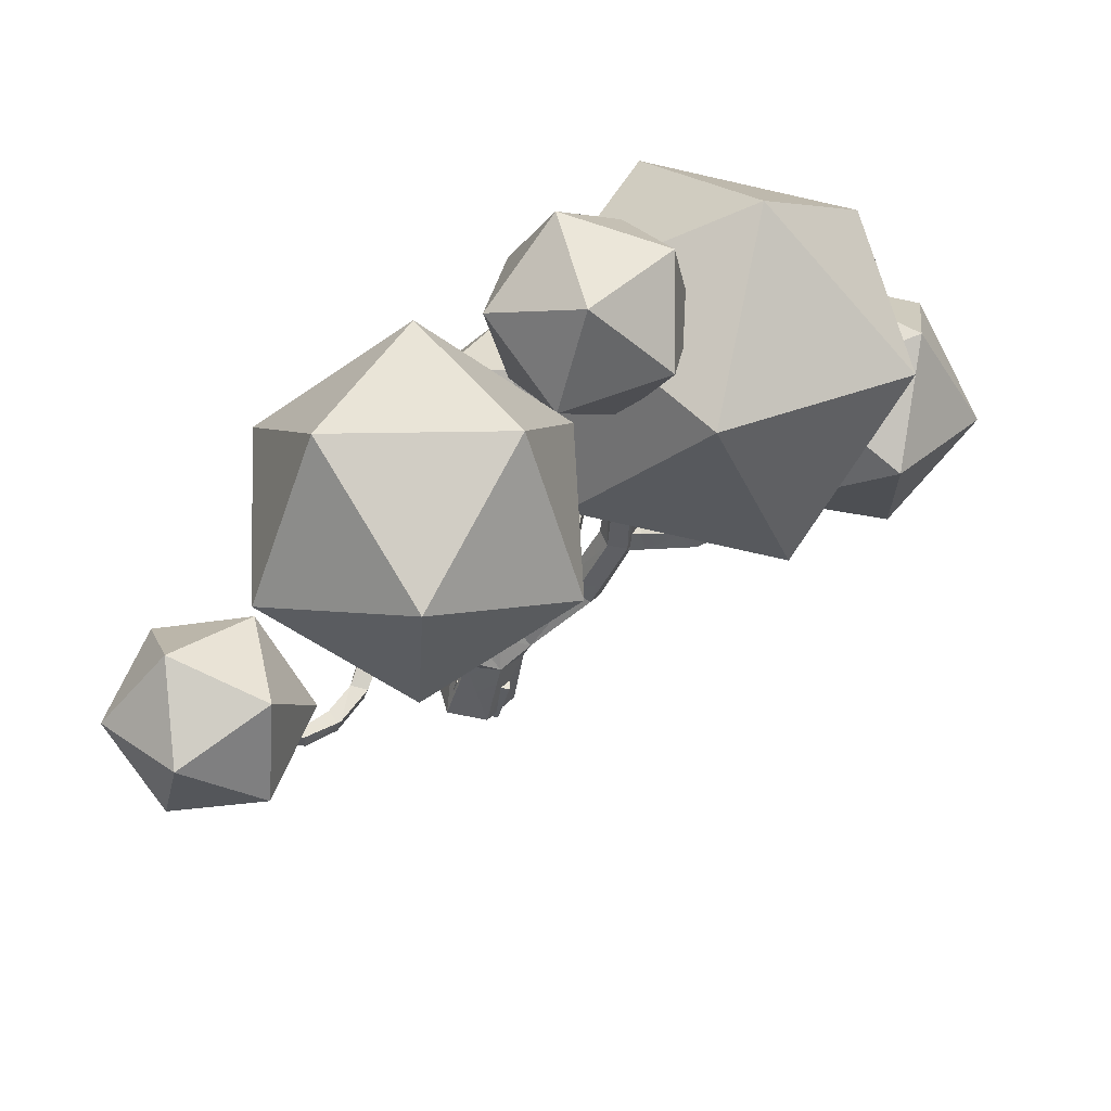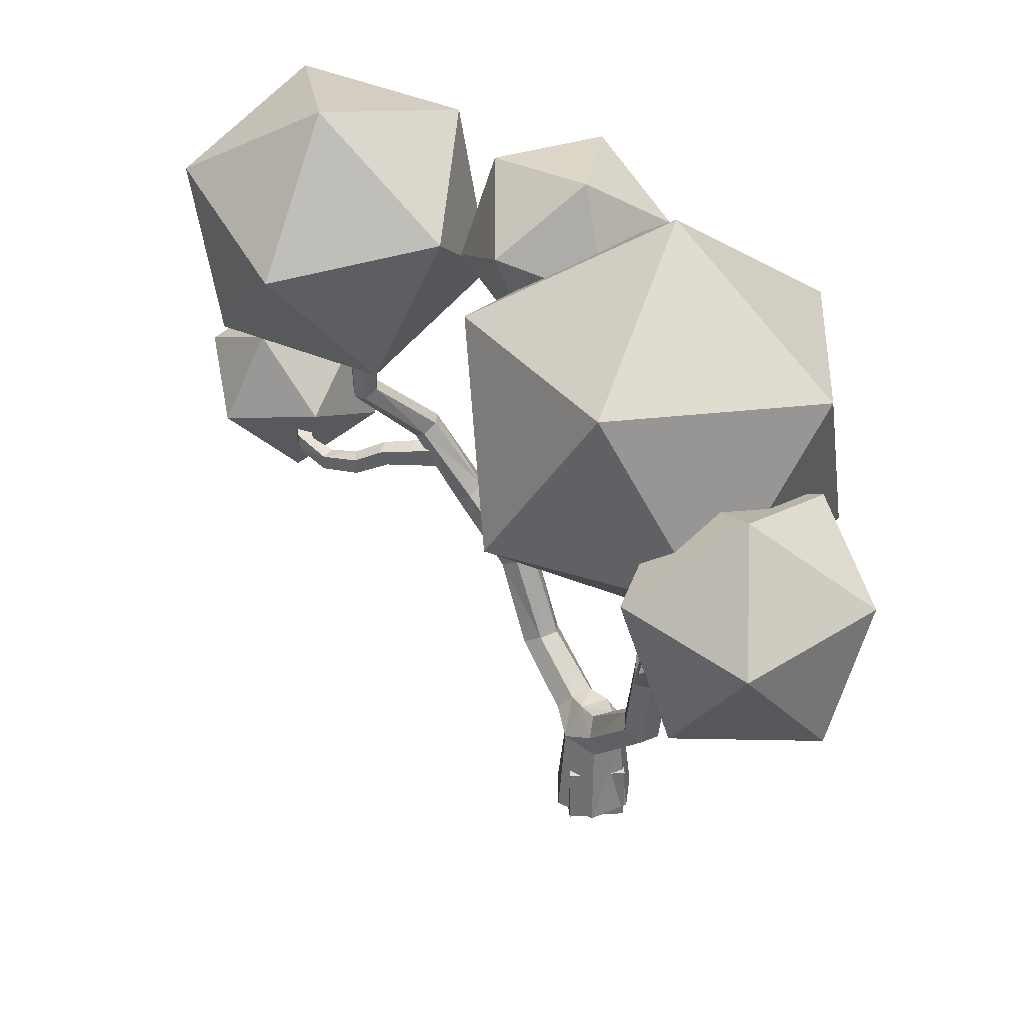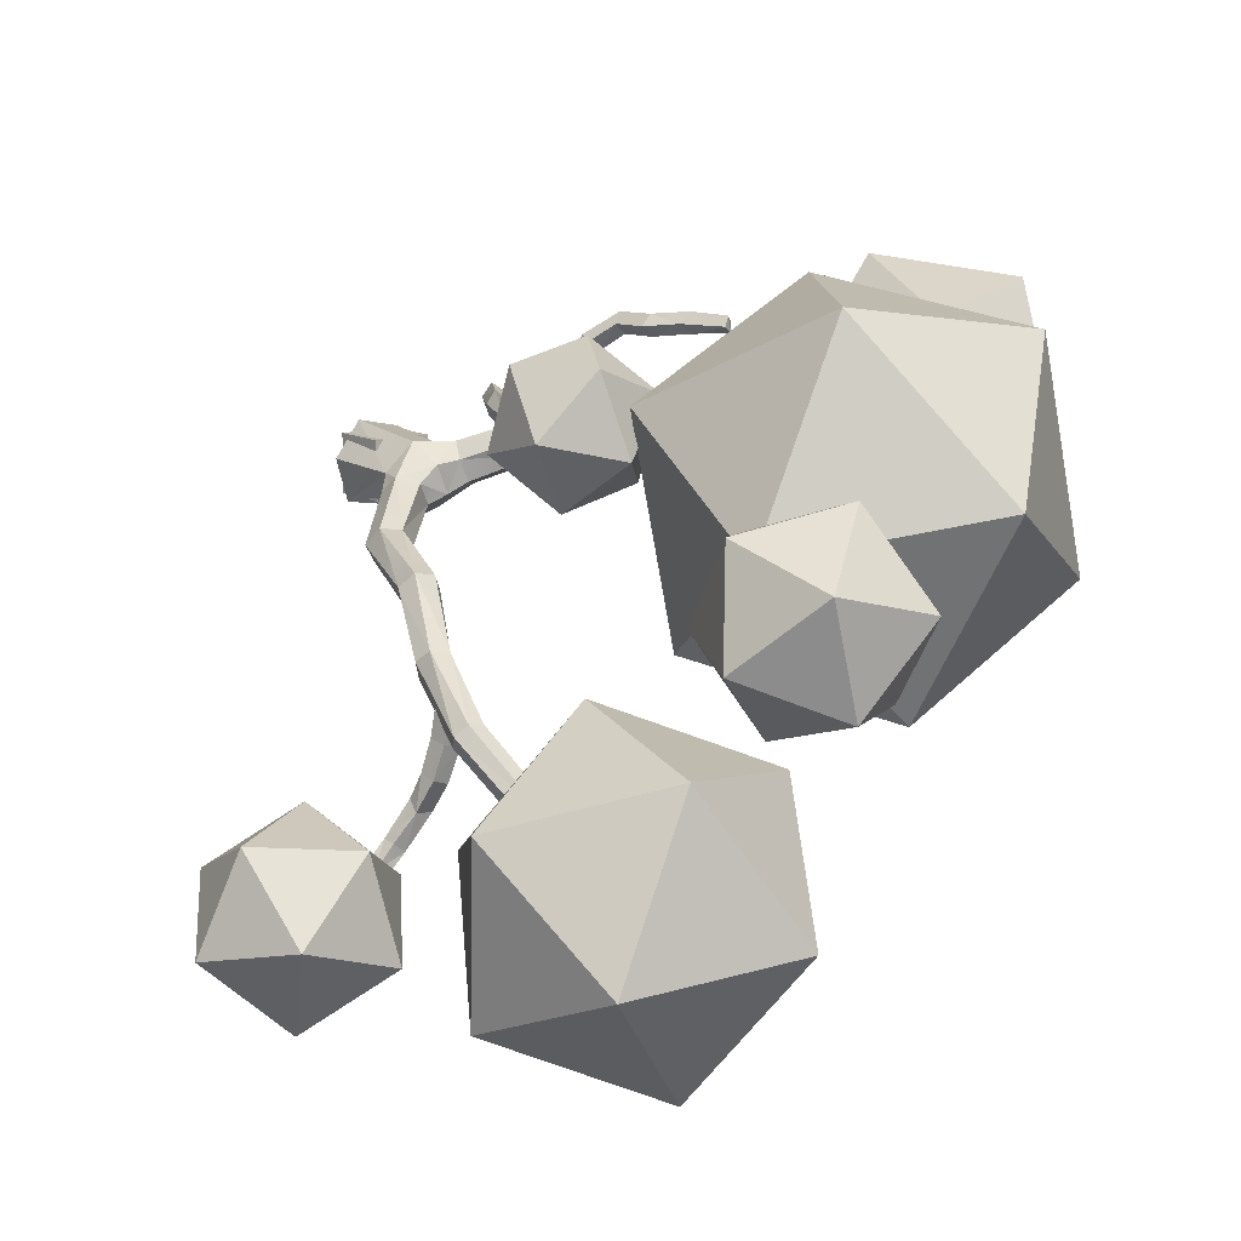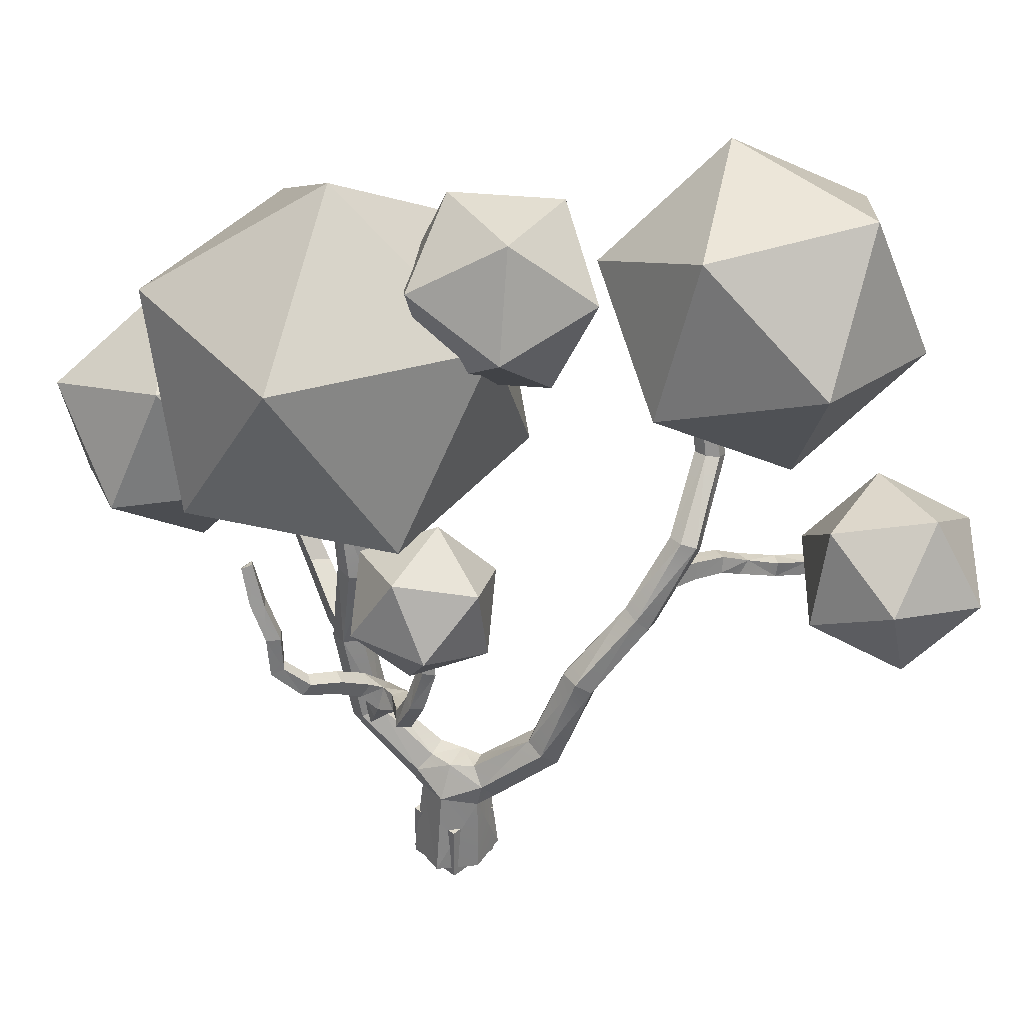
<metadata>
{"format":"obj","ext":"obj","renderer":"f3d","projection":"perspective","resolution":1024,"background":"white","views":[{"elev":-35.8,"azim":166.8,"up":"+Z"},{"elev":35.6,"azim":-95.3,"up":"+Y"},{"elev":12.4,"azim":142.2,"up":"+Z"},{"elev":34.4,"azim":44.4,"up":"+Y"}]}
</metadata>
<code>
o Cube
v 1 1 -1
v 1 -1 -1
v 1 1 1
v 1 -1 1
v -1 1 -1
v -1 -1 -1
v -1 1 1
v -1 -1 1
f 1 5 7 3
f 4 3 7 8
f 8 7 5 6
f 6 2 4 8
f 2 1 3 4
f 6 5 1 2
o Tree_lp_11
v -0.5248 -0.7078 -1.375
v -1.531 -0.6667 -0.246
v -0.9063 -0.6615 1.115
v 0.5458 -0.6919 1.431
v 1.428 -0.7311 0.2296
v 1.004 -0.7426 -1.235
v 0.7869 2.829 -1.292
v 0.6343 3.398 -0.7881
v 0.9815 3.479 -0.07891
v 1.524 2.912 0.09195
v 1.676 2.343 -0.4121
v 1.329 2.262 -1.121
v 2.59 4.582 -2.364
v 2.285 4.935 -1.79
v 2.619 4.925 -1.15
v 3.307 4.689 -1.057
v 3.58 4.277 -1.609
v 3.191 4.189 -2.21
v 3.549 7.475 -3.086
v 3.179 7.782 -2.585
v 3.458 7.916 -1.985
v 4.13 7.826 -1.854
v 4.467 7.431 -2.315
v 4.167 7.24 -2.888
v 4.611 9.716 -4.611
v 4.33 10.03 -4.189
v 4.618 10.38 -3.759
v 5.193 10.15 -3.649
v 5.446 9.759 -4.017
v 5.231 9.622 -4.589
v 5.33 12.15 -6.047
v 4.944 12.43 -5.756
v 5.132 12.76 -5.33
v 5.682 12.79 -5.244
v 6.062 12.61 -5.614
v 5.875 12.27 -6.029
v 4.505 14.47 -8.187
v 4.19 14.55 -7.822
v 4.296 14.86 -7.421
v 4.812 14.91 -7.377
v 5.124 14.84 -7.747
v 4.972 14.69 -8.222
v 4 17.36 -8.29
v 3.732 17.43 -7.97
v 3.86 17.55 -7.589
v 4.279 17.55 -7.502
v 4.542 17.41 -7.804
v 4.417 17.34 -8.2
v -1.33 3.069 -0.3637
v -1.558 2.544 0.158
v -1.274 2.488 0.8966
v -0.7136 3.032 1.079
v -0.486 3.557 0.5568
v -0.7692 3.613 -0.1818
v -3.139 4.92 0.609
v -3.544 4.655 1.163
v -3.187 4.579 1.798
v -2.56 4.895 1.933
v -2.198 5.251 1.4
v -2.479 5.168 0.7286
v -3.692 8.118 0.8283
v -4.082 7.963 1.407
v -3.819 7.919 2.027
v -3.13 8.041 2.173
v -2.74 7.954 1.58
v -3.002 7.981 0.9596
v -3.087 11.04 1.065
v -3.436 10.95 1.536
v -3.286 11.12 2.133
v -2.663 11.01 2.196
v -2.315 10.94 1.722
v -2.462 11.13 1.131
v -3.49 13.91 1.064
v -3.903 13.8 1.448
v -3.713 13.77 1.993
v -3.181 13.9 2.109
v -2.833 14.17 1.746
v -2.996 14.14 1.192
v -4.001 8.773 1.053
v -3.139 8.379 1.17
v -4.347 8.117 0.9044
v -3.491 7.643 1.013
v -4.51 8.04 1.639
v -3.674 7.56 1.819
v -4.164 8.696 1.787
v -3.323 8.296 1.975
v -5.391 9.677 0.6669
v -5.902 9.283 0.4429
v -6.109 9.23 1.092
v -5.729 9.774 1.253
v -6.741 11.39 0.5688
v -7.101 10.95 0.3565
v -7.233 10.78 0.9323
v -6.873 11.23 1.145
v -7.699 11.91 0.4435
v -8.103 11.53 0.2515
v -8.099 11.3 0.7908
v -7.823 11.77 1.001
v -8.463 12.8 1.272
v -8.957 12.59 1.141
v -8.886 12.21 1.536
v -8.431 12.47 1.715
v -2.282 5.846 1.046
v -2.877 5.105 0.6862
v -2.543 5.762 1.812
v -3.177 4.992 1.528
v -1.915 5.269 1.968
v -2.499 4.423 1.694
v -1.654 5.352 1.202
v -2.199 4.535 0.852
v -0.65 6.839 1.477
v -0.8942 6.868 2.014
v -0.7281 6.314 2.132
v -0.4839 6.285 1.596
v 0.3121 7.164 2.204
v 0.02987 7.211 2.691
v 0.1337 6.66 2.763
v 0.5673 6.7 2.403
v 0.9737 7.646 2.845
v 0.635 7.687 3.25
v 0.9534 7.39 3.552
v 1.234 7.274 3.117
v 1.42 8.488 2.843
v 1.217 8.655 3.27
v 1.634 8.521 3.513
v 1.854 8.402 3.078
v 1.64 9.846 2.5
v 1.461 9.79 2.974
v 1.912 9.935 3.16
v 2.077 9.721 2.729
v 1.547 11.2 2.465
v 1.406 11.02 2.879
v 1.81 11.17 3.074
v 1.944 11.01 2.647
v -2.157 7.186 2.143
v -2.35 6.72 2.454
v -1.803 6.613 2.654
v -1.61 7.078 2.343
v -2.264 7.842 3.281
v -2.449 7.371 3.518
v -1.918 7.238 3.63
v -1.758 7.758 3.503
v -2.584 8.109 4.302
v -2.743 7.629 4.453
v -2.334 7.593 4.783
v -2.137 8.033 4.57
v -3.147 8.67 4.831
v -3.446 8.459 5.172
v -3.078 8.48 5.509
v -2.777 8.686 5.167
v -3.172 9.939 4.857
v -3.477 9.779 5.208
v -3.151 9.896 5.558
v -2.817 9.93 5.198
v -3.733 11.18 5.021
v -3.905 10.85 5.352
v -3.699 11.14 5.699
v -3.366 11.05 5.336
v 5.748 11.65 -6.086
v 5.568 11.79 -4.979
v 5.793 11.01 -6
v 5.625 11.07 -4.908
v 5.171 10.95 -6.14
v 4.916 11 -5.042
v 5.126 11.59 -6.226
v 4.859 11.72 -5.113
v 6.016 11.46 -7.15
v 6.054 10.88 -7.038
v 5.462 10.85 -7.101
v 5.461 11.39 -7.354
v 6.279 10.93 -8.182
v 6.175 10.46 -7.867
v 5.738 10.36 -8.22
v 5.711 10.93 -8.251
v 6.893 10.65 -9.064
v 6.86 10.13 -9.011
v 6.504 10.11 -9.396
v 6.475 10.64 -9.382
v 7.621 10.74 -9.754
v 7.903 10.3 -9.897
v 7.504 10.34 -10.26
v 7.635 10.86 -10.28
v 8.966 11.03 -9.92
v 9.26 10.65 -9.983
v 9.044 10.68 -10.42
v 9.054 11.16 -10.38
v 1.856 12.67 2.967
v -4.107 12.49 5.391
v 10.85 20.3 -5.814
v 6.873 24.21 -4.223
v 5.91 18.57 -3.319
v 8.06 15.64 -7.835
v 2.365 16.67 -7.493
v 1.631 21.97 -5.26
v 9.619 24.77 -9.298
v 10.35 19.47 -11.53
v 6.074 22.87 -13.47
v 5.111 17.22 -12.57
v 1.137 21.13 -10.98
v 3.924 25.8 -8.955
v -8.09 21.51 5.795
v -0.8517 21.04 6.865
v -3.503 25.4 1.605
v -4.994 14.99 7.091
v 1.507 14.86 3.703
v 2.429 21.29 0.3119
v -9.284 22.06 -1.419
v -6.925 15.88 -4.581
v -10.21 15.62 1.972
v -4.274 11.51 0.6786
v 0.3136 15.4 -3.511
v -2.782 21.92 -4.808
v -12.04 16.72 6.658
v -10.86 19.27 2.91
v -14.06 15.87 2.517
v -12.73 12.31 5.249
v -11.97 12.13 0.6299
v -10.82 16.43 -0.8155
v -7.555 17.81 5.884
v -8.706 13.51 7.33
v -5.463 14.07 3.997
v -8.66 10.67 3.604
v -7.481 13.22 -0.144
v -6.797 17.63 1.265
v 0.02607 13.35 1.176
v 1.762 15.27 2.181
v 2.727 13.26 0.5303
v 1.365 10.91 1.148
v 3.928 11.33 2.136
v 4.174 14.03 2.775
v -0.197 14.18 3.819
v -0.4424 11.48 3.181
v 1.004 12.25 5.425
v 1.969 10.24 3.774
v 3.705 12.16 4.78
v 2.366 14.59 4.808
v 13.92 11.4 -10.98
v 11.57 9.366 -12.6
v 11.64 12.81 -13.24
v 12.25 8.877 -9.198
v 8.946 8.735 -10.36
v 8.571 11.17 -12.86
v 12.37 14.46 -10.23
v 9.751 13.82 -7.986
v 12.75 12.02 -7.729
v 9.675 10.38 -7.35
v 7.401 11.79 -9.613
v 9.069 14.31 -11.39
v 2.004 21.41 -4.553
v 4.55 22.67 -2.18
v 3.042 19.33 -1.677
v -0.5298 19.53 -2.621
v 0.4501 19.63 0.946
v 3.589 21.57 1.218
v 1.909 24.94 -3.434
v -1.23 23 -3.706
v -0.6827 25.24 -0.8109
v -2.19 21.89 -0.308
v 0.3556 23.15 2.064
v 2.889 25.03 0.1323
v -0.363 2.399 -1.143
v -1.261 2.201 -0.1944
v -0.7142 2.19 0.8368
v -1.182 5.88 1.388
v 0.4833 2.349 1.087
v 1.319 2.037 0.1039
v 0.8542 2.071 -0.9691
v -0.04828 3.495 -0.524
v 0.3244 3.473 0.4584
v -1.918 6.393 1.224
v -2.254 6.351 2.061
v -1.522 5.911 2.125
v -1.446 6.784 1.889
v -4.147 12.49 5.119
v -4.332 12.27 5.424
v -4.066 12.47 5.662
v 1.582 12.5 3.058
v 1.94 12.41 3.185
v -3.853 12.6 5.355
v 1.74 12.66 2.713
v 2.1 12.58 2.842
f 15 22 21
f 23 16 17
f 18 23 17
f 19 24 18
f 19 26 25
f 15 26 20
f 22 27 21
f 29 22 23
f 30 23 24
f 24 31 30
f 25 32 31
f 21 32 26
f 34 27 28
f 29 34 28
f 30 35 29
f 31 36 30
f 32 37 31
f 32 33 38
f 40 33 34
f 35 40 34
f 42 35 36
f 43 36 37
f 37 44 43
f 38 39 44
f 39 46 45
f 47 40 41
f 48 41 42
f 43 48 42
f 44 49 43
f 39 50 44
f 46 51 45
f 47 52 46
f 47 54 53
f 48 55 54
f 56 49 50
f 51 50 45
f 58 63 57
f 58 65 64
f 59 66 65
f 60 67 66
f 68 61 62
f 57 68 62
f 70 63 64
f 71 64 65
f 71 66 72
f 72 67 73
f 74 67 68
f 63 74 68
f 76 69 70
f 71 76 70
f 72 77 71
f 72 79 78
f 74 79 73
f 74 75 80
f 75 82 81
f 77 82 76
f 84 77 78
f 84 79 85
f 80 85 79
f 80 81 86
f 90 87 88
f 90 91 89
f 92 93 91
f 88 93 94
f 100 103 99
f 100 105 104
f 106 101 102
f 99 106 102
f 108 103 104
f 105 108 104
f 106 109 105
f 107 106 103
f 114 111 112
f 116 113 114
f 116 117 115
f 118 111 117
f 120 123 119
f 120 125 124
f 122 125 121
f 122 123 126
f 124 127 123
f 125 128 124
f 125 130 129
f 126 127 130
f 132 127 128
f 132 129 133
f 133 130 134
f 134 127 131
f 131 136 135
f 133 136 132
f 133 138 137
f 138 131 135
f 135 140 139
f 137 140 136
f 142 137 138
f 135 142 138
f 144 147 143
f 145 148 144
f 146 149 145
f 146 147 150
f 148 151 147
f 149 152 148
f 149 154 153
f 150 151 154
f 152 155 151
f 157 152 153
f 153 158 157
f 151 158 154
f 160 155 156
f 160 157 161
f 161 158 162
f 159 158 155
f 159 164 163
f 161 164 160
f 161 166 165
f 159 166 162
f 168 169 167
f 172 169 170
f 174 171 172
f 174 167 173
f 169 175 167
f 169 177 176
f 173 177 171
f 173 175 178
f 176 179 175
f 177 180 176
f 177 182 181
f 179 178 175
f 184 179 180
f 181 184 180
f 181 186 185
f 186 179 183
f 184 187 183
f 184 189 188
f 186 189 185
f 186 187 190
f 188 191 187
f 193 188 189
f 190 193 189
f 190 191 194
f 9 270 269
f 10 271 270
f 12 271 11
f 12 274 273
f 14 274 13
f 9 275 14
f 269 16 15
f 17 276 277
f 18 277 273
f 274 18 273
f 275 19 274
f 15 275 269
f 270 57 269
f 271 58 270
f 60 271 273
f 277 60 273
f 276 61 277
f 57 276 269
f 278 113 279
f 280 113 115
f 280 117 272
f 117 278 272
f 119 281 120
f 121 281 280
f 272 121 280
f 119 272 278
f 139 285 288
f 141 285 140
f 289 141 142
f 139 289 142
f 279 143 278
f 145 279 280
f 281 145 280
f 143 281 278
f 283 163 164
f 283 165 284
f 287 165 166
f 287 163 282
f 285 195 288
f 286 289 288
f 286 288 195
f 283 196 282
f 284 287 282
f 284 282 196
f 101 98 102
f 96 101 100
f 99 98 95
f 100 95 96
f 93 97 91
f 97 89 91
f 95 93 87
f 89 95 87
f 15 16 22
f 23 22 16
f 18 24 23
f 19 25 24
f 19 20 26
f 15 21 26
f 22 28 27
f 29 28 22
f 30 29 23
f 24 25 31
f 25 26 32
f 21 27 32
f 34 33 27
f 29 35 34
f 30 36 35
f 31 37 36
f 32 38 37
f 32 27 33
f 40 39 33
f 35 41 40
f 42 41 35
f 43 42 36
f 37 38 44
f 38 33 39
f 39 40 46
f 47 46 40
f 48 47 41
f 43 49 48
f 44 50 49
f 39 45 50
f 46 52 51
f 47 53 52
f 47 48 54
f 48 49 55
f 56 55 49
f 51 56 50
f 58 64 63
f 58 59 65
f 59 60 66
f 60 61 67
f 68 67 61
f 57 63 68
f 70 69 63
f 71 70 64
f 71 65 66
f 72 66 67
f 74 73 67
f 63 69 74
f 76 75 69
f 71 77 76
f 72 78 77
f 72 73 79
f 74 80 79
f 74 69 75
f 75 76 82
f 77 83 82
f 84 83 77
f 84 78 79
f 80 86 85
f 80 75 81
f 90 89 87
f 90 92 91
f 92 94 93
f 88 87 93
f 100 104 103
f 100 101 105
f 106 105 101
f 99 103 106
f 108 107 103
f 105 109 108
f 106 110 109
f 107 110 106
f 114 113 111
f 116 115 113
f 116 118 117
f 118 112 111
f 120 124 123
f 120 121 125
f 122 126 125
f 122 119 123
f 124 128 127
f 125 129 128
f 125 126 130
f 126 123 127
f 132 131 127
f 132 128 129
f 133 129 130
f 134 130 127
f 131 132 136
f 133 137 136
f 133 134 138
f 138 134 131
f 135 136 140
f 137 141 140
f 142 141 137
f 135 139 142
f 144 148 147
f 145 149 148
f 146 150 149
f 146 143 147
f 148 152 151
f 149 153 152
f 149 150 154
f 150 147 151
f 152 156 155
f 157 156 152
f 153 154 158
f 151 155 158
f 160 159 155
f 160 156 157
f 161 157 158
f 159 162 158
f 159 160 164
f 161 165 164
f 161 162 166
f 159 163 166
f 168 170 169
f 172 171 169
f 174 173 171
f 174 168 167
f 169 176 175
f 169 171 177
f 173 178 177
f 173 167 175
f 176 180 179
f 177 181 180
f 177 178 182
f 179 182 178
f 184 183 179
f 181 185 184
f 181 182 186
f 186 182 179
f 184 188 187
f 184 185 189
f 186 190 189
f 186 183 187
f 188 192 191
f 193 192 188
f 190 194 193
f 190 187 191
f 9 10 270
f 10 11 271
f 12 273 271
f 12 13 274
f 14 275 274
f 9 269 275
f 269 276 16
f 17 16 276
f 18 17 277
f 274 19 18
f 275 20 19
f 15 20 275
f 270 58 57
f 271 59 58
f 60 59 271
f 277 61 60
f 276 62 61
f 57 62 276
f 278 111 113
f 280 279 113
f 280 115 117
f 117 111 278
f 119 278 281
f 121 120 281
f 272 122 121
f 119 122 272
f 139 140 285
f 141 286 285
f 289 286 141
f 139 288 289
f 279 144 143
f 145 144 279
f 281 146 145
f 143 146 281
f 283 282 163
f 283 164 165
f 287 284 165
f 287 166 163
f 285 286 195
f 283 284 196
f 101 97 98
f 96 97 101
f 99 102 98
f 100 99 95
f 93 98 97
f 97 96 89
f 95 98 93
f 89 96 95
f 197 198 199
f 200 197 199
f 201 200 199
f 202 201 199
f 198 202 199
f 203 204 205
f 204 206 205
f 206 207 205
f 207 208 205
f 208 203 205
f 197 203 198
f 200 204 197
f 201 206 200
f 202 207 201
f 198 208 202
f 203 197 204
f 204 200 206
f 206 201 207
f 207 202 208
f 208 198 203
f 209 210 211
f 212 210 209
f 213 210 212
f 214 210 213
f 211 210 214
f 215 216 217
f 217 216 218
f 218 216 219
f 219 216 220
f 220 216 215
f 209 211 215
f 212 209 217
f 213 212 218
f 214 213 219
f 211 214 220
f 215 217 209
f 217 218 212
f 218 219 213
f 219 220 214
f 220 215 211
f 221 222 223
f 224 221 223
f 225 224 223
f 226 225 223
f 222 226 223
f 227 228 229
f 228 230 229
f 230 231 229
f 231 232 229
f 232 227 229
f 221 227 222
f 224 228 221
f 225 230 224
f 226 231 225
f 222 232 226
f 227 221 228
f 228 224 230
f 230 225 231
f 231 226 232
f 232 222 227
f 233 234 235
f 236 233 235
f 237 236 235
f 238 237 235
f 234 238 235
f 239 240 241
f 240 242 241
f 242 243 241
f 243 244 241
f 244 239 241
f 233 239 234
f 236 240 233
f 237 242 236
f 238 243 237
f 234 244 238
f 239 233 240
f 240 236 242
f 242 237 243
f 243 238 244
f 244 234 239
f 245 246 247
f 248 246 245
f 249 246 248
f 250 246 249
f 247 246 250
f 251 252 253
f 253 252 254
f 254 252 255
f 255 252 256
f 256 252 251
f 245 247 251
f 248 245 253
f 249 248 254
f 250 249 255
f 247 250 256
f 251 253 245
f 253 254 248
f 254 255 249
f 255 256 250
f 256 251 247
f 257 258 259
f 260 257 259
f 261 260 259
f 262 261 259
f 258 262 259
f 263 264 265
f 264 266 265
f 266 267 265
f 267 268 265
f 268 263 265
f 257 263 258
f 260 264 257
f 261 266 260
f 262 267 261
f 258 268 262
f 263 257 264
f 264 260 266
f 266 261 267
f 267 262 268
f 268 258 263

</code>
